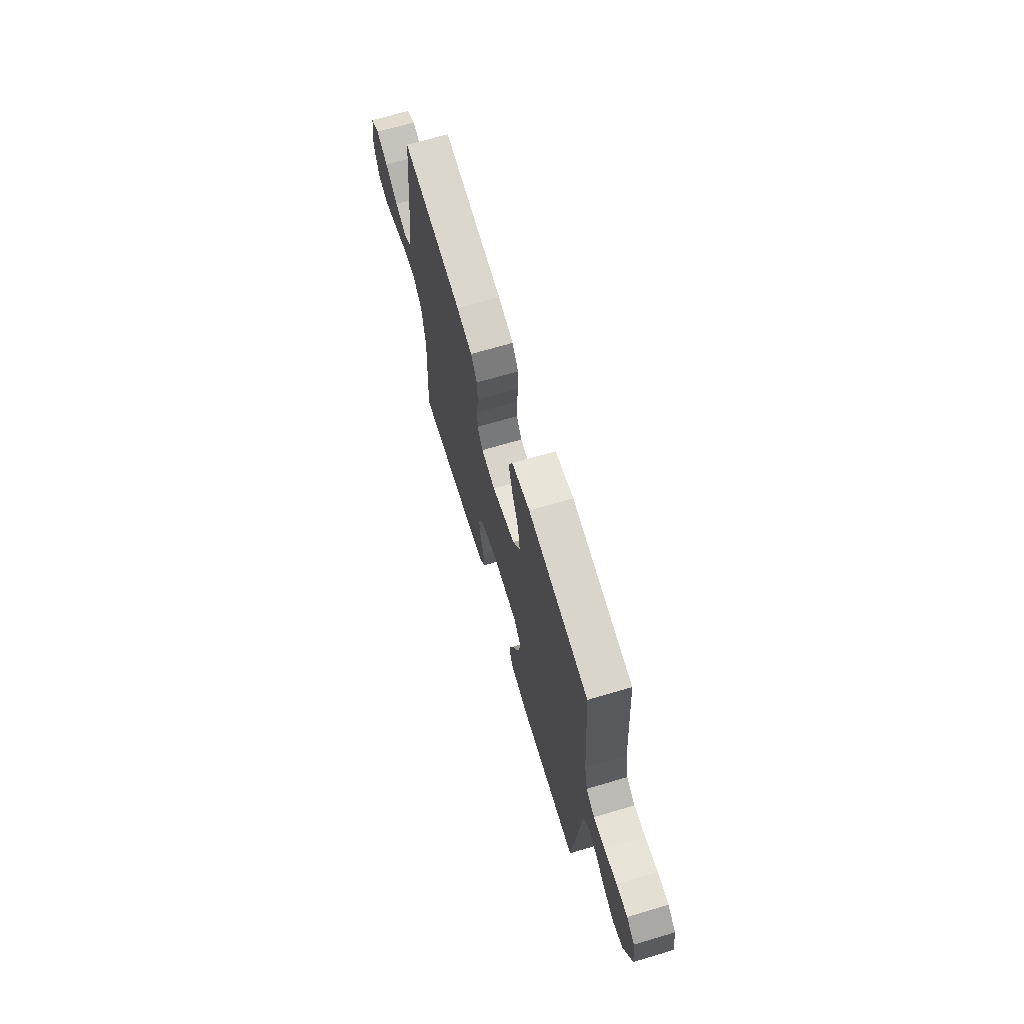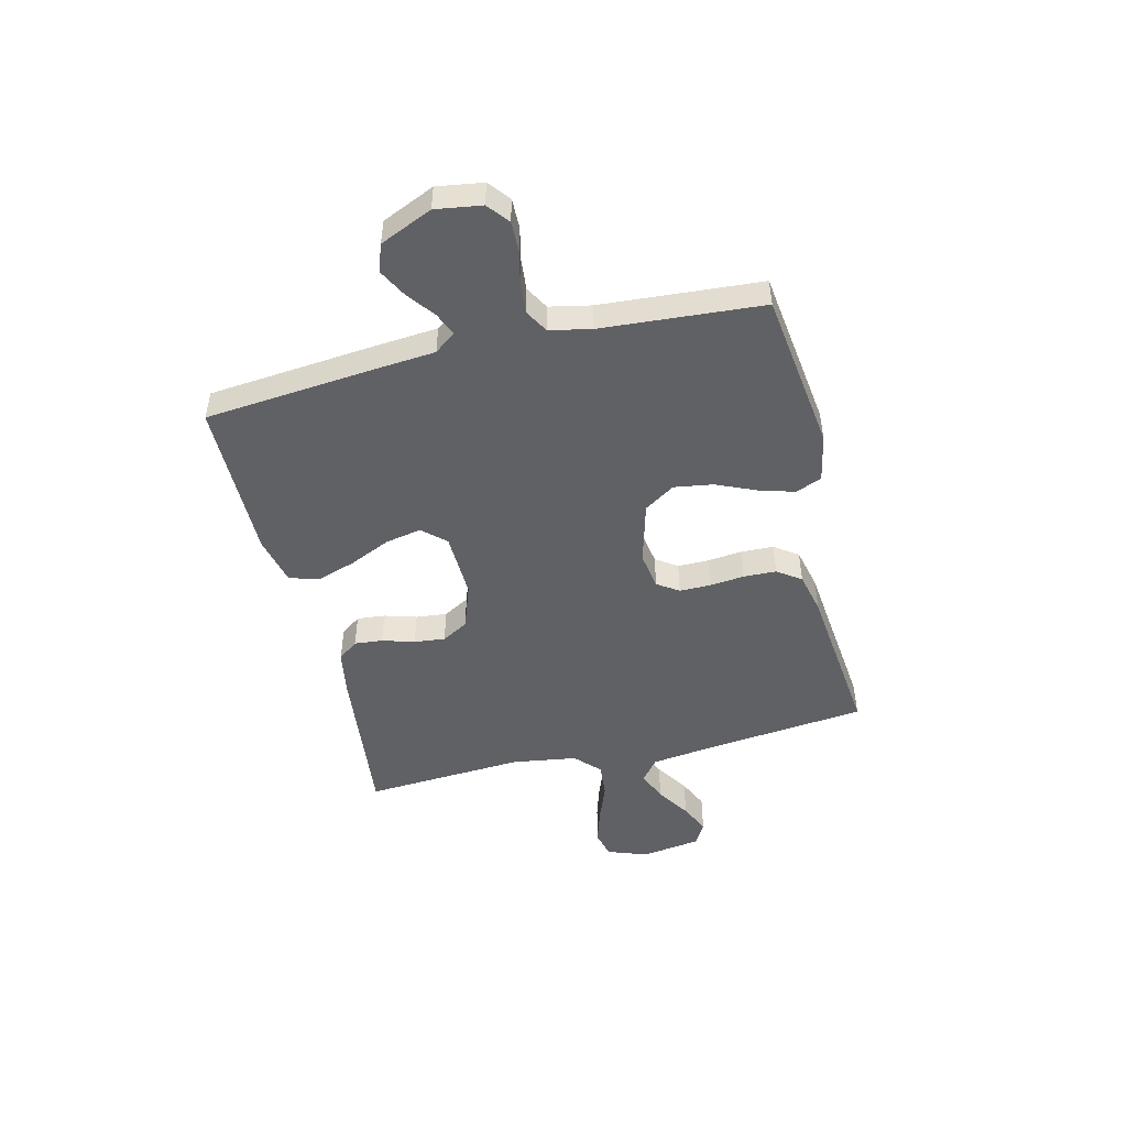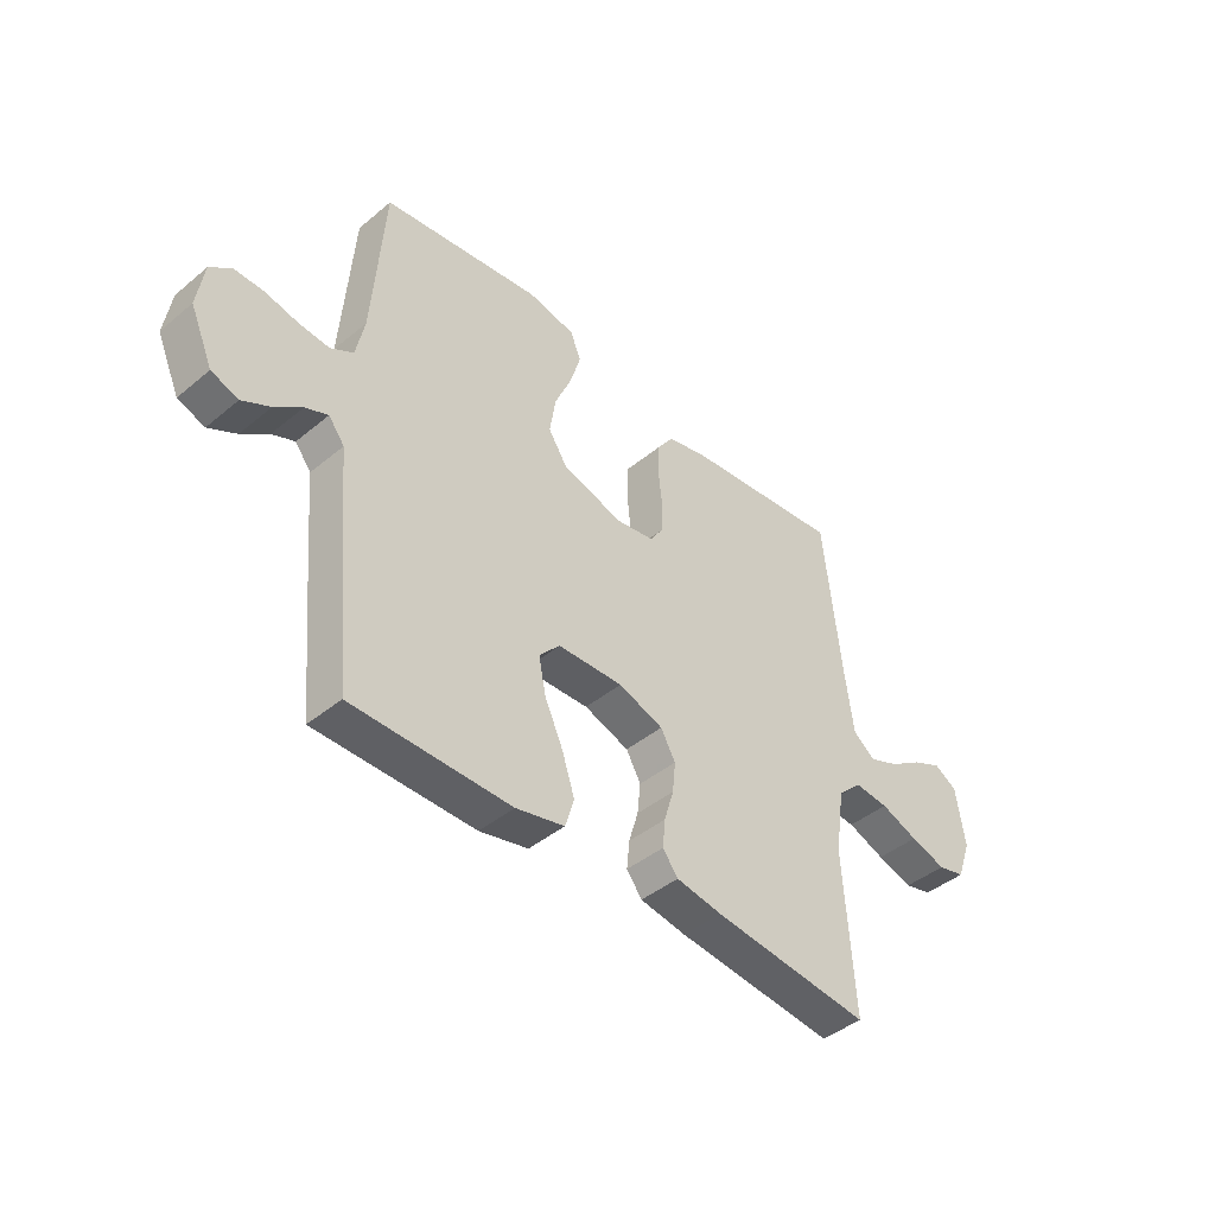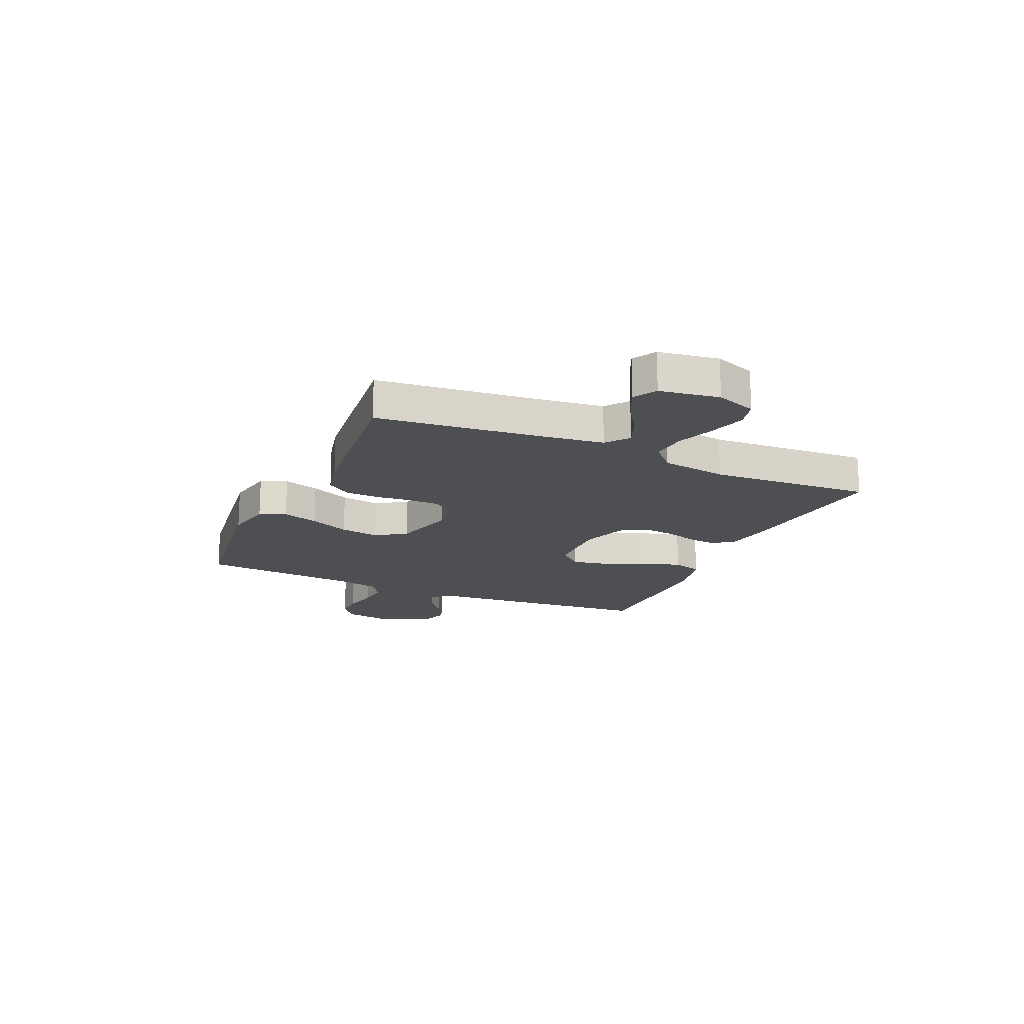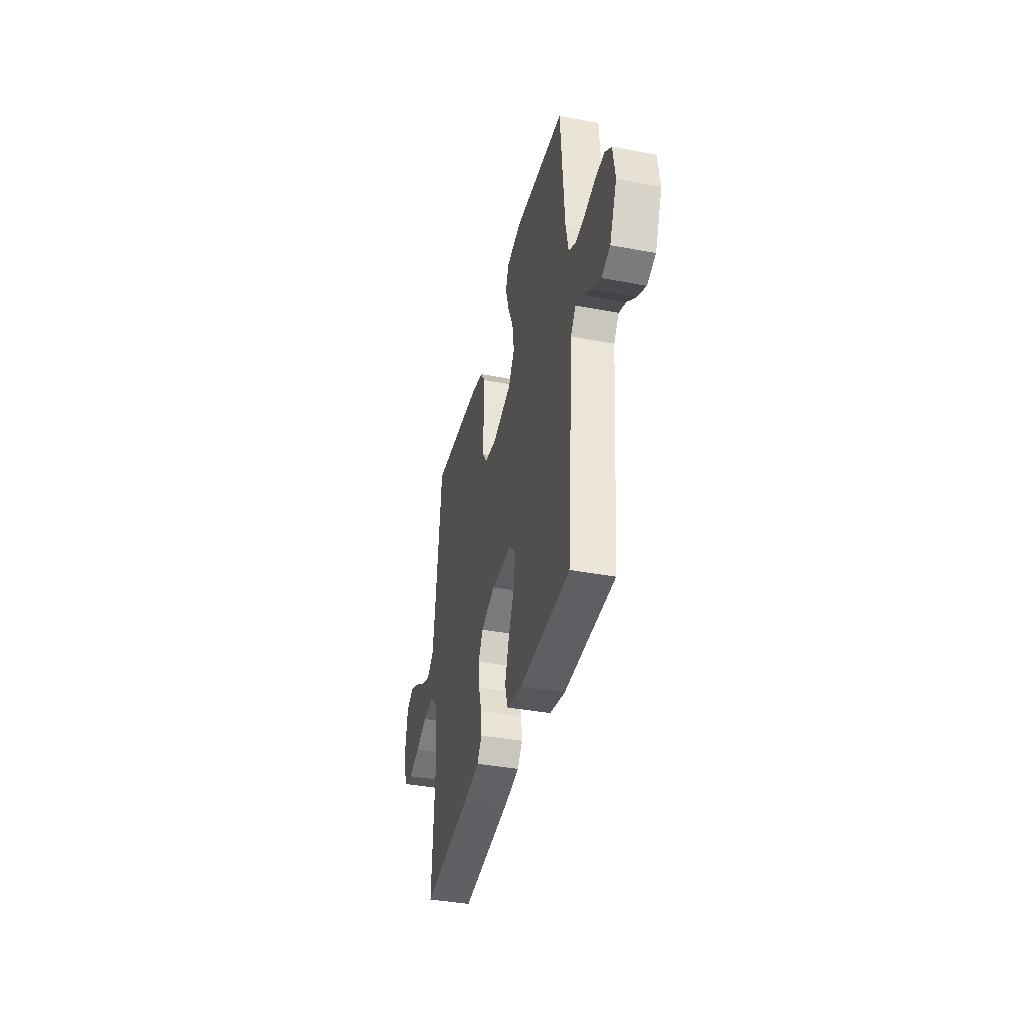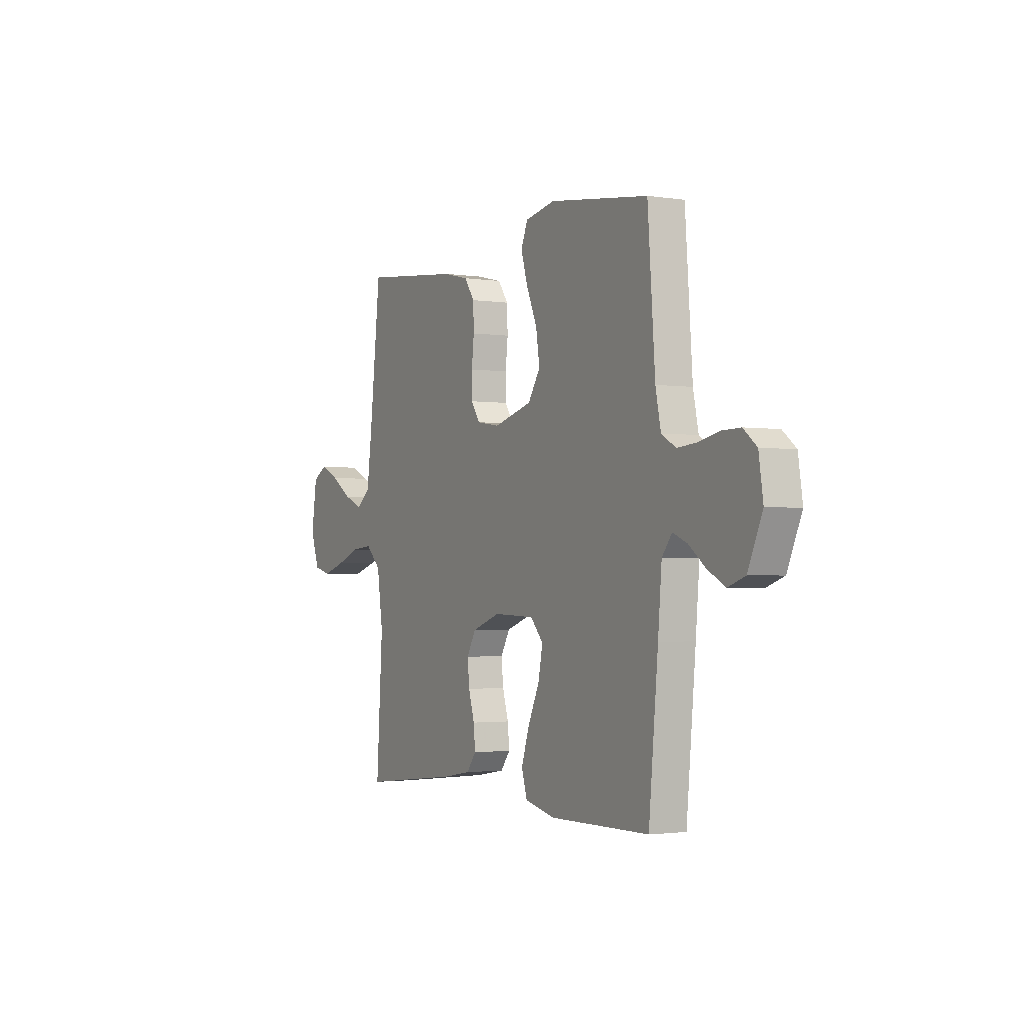
<metadata>
{"format":"obj","ext":"obj","renderer":"f3d","projection":"perspective","resolution":1024,"background":"white","views":[{"elev":67.8,"azim":-106.6,"up":"+Z"},{"elev":-48.3,"azim":-76.3,"up":"+Y"},{"elev":-43.0,"azim":-45.6,"up":"+Z"},{"elev":-17.7,"azim":66.0,"up":"+Y"},{"elev":-39.2,"azim":-103.3,"up":"+Z"},{"elev":-2.0,"azim":-118.6,"up":"+Z"}]}
</metadata>
<code>
v -0.5 0.07 0.5
v -0.2 0.07 0.54
v -0.11 0.07 0.522
v -0.09 0.07 0.473
v -0.11 0.07 0.406
v -0.142 0.07 0.332
v -0.153 0.07 0.26
v -0.116 0.07 0.203
v 0 0.07 0.171
v 0.07 0.07 0.182
v 0.097 0.07 0.222
v 0.097 0.07 0.28
v 0.09 0.07 0.345
v 0.092 0.07 0.406
v 0.123 0.07 0.45
v 0.2 0.07 0.468
v 0.5 0.07 0.5
v 0.533 0.07 0.2
v 0.549 0.07 0.079
v 0.591 0.07 0.046
v 0.648 0.07 0.069
v 0.711 0.07 0.11
v 0.768 0.07 0.136
v 0.811 0.07 0.111
v 0.828 0.07 0
v 0.801 0.07 -0.075
v 0.749 0.07 -0.088
v 0.681 0.07 -0.067
v 0.61 0.07 -0.04
v 0.545 0.07 -0.034
v 0.499 0.07 -0.078
v 0.481 0.07 -0.2
v 0.5 0.07 -0.5
v 0.2 0.07 -0.466
v 0.113 0.07 -0.451
v 0.084 0.07 -0.413
v 0.089 0.07 -0.36
v 0.107 0.07 -0.3
v 0.113 0.07 -0.242
v 0.085 0.07 -0.193
v 0 0.07 -0.163
v -0.124 0.07 -0.167
v -0.163 0.07 -0.21
v -0.15 0.07 -0.277
v -0.115 0.07 -0.354
v -0.091 0.07 -0.427
v -0.108 0.07 -0.482
v -0.2 0.07 -0.503
v -0.5 0.07 -0.5
v -0.528 0.07 -0.2
v -0.539 0.07 -0.07
v -0.569 0.07 -0.031
v -0.612 0.07 -0.049
v -0.663 0.07 -0.088
v -0.716 0.07 -0.116
v -0.767 0.07 -0.098
v -0.81 0.07 0
v -0.797 0.07 0.086
v -0.757 0.07 0.118
v -0.701 0.07 0.117
v -0.638 0.07 0.103
v -0.581 0.07 0.098
v -0.538 0.07 0.123
v -0.522 0.07 0.2
v -0.5 0 0.5
v -0.2 0 0.54
v -0.11 0 0.522
v -0.09 0 0.473
v -0.11 0 0.406
v -0.142 0 0.332
v -0.153 0 0.26
v -0.116 0 0.203
v 0 0 0.171
v 0.07 0 0.182
v 0.097 0 0.222
v 0.097 0 0.28
v 0.09 0 0.345
v 0.092 0 0.406
v 0.123 0 0.45
v 0.2 0 0.468
v 0.5 0 0.5
v 0.533 0 0.2
v 0.549 0 0.079
v 0.591 0 0.046
v 0.648 0 0.069
v 0.711 0 0.11
v 0.768 0 0.136
v 0.811 0 0.111
v 0.828 0 0
v 0.801 0 -0.075
v 0.749 0 -0.088
v 0.681 0 -0.067
v 0.61 0 -0.04
v 0.545 0 -0.034
v 0.499 0 -0.078
v 0.481 0 -0.2
v 0.5 0 -0.5
v 0.2 0 -0.466
v 0.113 0 -0.451
v 0.084 0 -0.413
v 0.089 0 -0.36
v 0.107 0 -0.3
v 0.113 0 -0.242
v 0.085 0 -0.193
v 0 0 -0.163
v -0.124 0 -0.167
v -0.163 0 -0.21
v -0.15 0 -0.277
v -0.115 0 -0.354
v -0.091 0 -0.427
v -0.108 0 -0.482
v -0.2 0 -0.503
v -0.5 0 -0.5
v -0.528 0 -0.2
v -0.539 0 -0.07
v -0.569 0 -0.031
v -0.612 0 -0.049
v -0.663 0 -0.088
v -0.716 0 -0.116
v -0.767 0 -0.098
v -0.81 0 0
v -0.797 0 0.086
v -0.757 0 0.118
v -0.701 0 0.117
v -0.638 0 0.103
v -0.581 0 0.098
v -0.538 0 0.123
v -0.522 0 0.2
f 59 60 61
f 58 59 61
f 57 58 61
f 56 57 61
f 55 56 61
f 54 55 61
f 53 54 61
f 52 53 61 62
f 51 52 62 63
f 51 63 64
f 50 51 64
f 49 50 64
f 48 49 64
f 47 48 64
f 46 47 64
f 45 46 64
f 44 45 64
f 36 37 38
f 35 36 38
f 34 35 38
f 33 34 38
f 32 33 38
f 31 32 38 39
f 30 31 39 40
f 27 28 29
f 26 27 29
f 25 26 29
f 24 25 29
f 23 24 29
f 22 23 29
f 21 22 29
f 20 21 29 30
f 30 40 41
f 20 30 41
f 19 20 41
f 16 17 18
f 15 16 18
f 14 15 18
f 13 14 18
f 12 13 18
f 11 12 18 19
f 4 5 6
f 3 4 6
f 2 3 6
f 1 2 6
f 64 1 6
f 64 6 7
f 43 44 64
f 64 7 8
f 43 64 8
f 42 43 8
f 19 41 42
f 11 19 42
f 10 11 42
f 9 10 42
f 8 9 42
f 125 124 123
f 125 123 122
f 125 122 121
f 125 121 120
f 125 120 119
f 125 119 118
f 125 118 117
f 126 125 117 116
f 127 126 116 115
f 128 127 115
f 128 115 114
f 128 114 113
f 128 113 112
f 128 112 111
f 128 111 110
f 128 110 109
f 128 109 108
f 102 101 100
f 102 100 99
f 102 99 98
f 102 98 97
f 102 97 96
f 103 102 96 95
f 104 103 95 94
f 93 92 91
f 93 91 90
f 93 90 89
f 93 89 88
f 93 88 87
f 93 87 86
f 93 86 85
f 94 93 85 84
f 105 104 94
f 105 94 84
f 105 84 83
f 82 81 80
f 82 80 79
f 82 79 78
f 82 78 77
f 82 77 76
f 83 82 76 75
f 70 69 68
f 70 68 67
f 70 67 66
f 70 66 65
f 70 65 128
f 71 70 128
f 128 108 107
f 72 71 128
f 72 128 107
f 72 107 106
f 106 105 83
f 106 83 75
f 106 75 74
f 106 74 73
f 106 73 72
f 1 65 66 2
f 2 66 67 3
f 3 67 68 4
f 4 68 69 5
f 5 69 70 6
f 6 70 71 7
f 7 71 72 8
f 8 72 73 9
f 9 73 74 10
f 10 74 75 11
f 11 75 76 12
f 12 76 77 13
f 13 77 78 14
f 14 78 79 15
f 15 79 80 16
f 16 80 81 17
f 17 81 82 18
f 18 82 83 19
f 19 83 84 20
f 20 84 85 21
f 21 85 86 22
f 22 86 87 23
f 23 87 88 24
f 24 88 89 25
f 25 89 90 26
f 26 90 91 27
f 27 91 92 28
f 28 92 93 29
f 29 93 94 30
f 30 94 95 31
f 31 95 96 32
f 32 96 97 33
f 33 97 98 34
f 34 98 99 35
f 35 99 100 36
f 36 100 101 37
f 37 101 102 38
f 38 102 103 39
f 39 103 104 40
f 40 104 105 41
f 41 105 106 42
f 42 106 107 43
f 43 107 108 44
f 44 108 109 45
f 45 109 110 46
f 46 110 111 47
f 47 111 112 48
f 48 112 113 49
f 49 113 114 50
f 50 114 115 51
f 51 115 116 52
f 52 116 117 53
f 53 117 118 54
f 54 118 119 55
f 55 119 120 56
f 56 120 121 57
f 57 121 122 58
f 58 122 123 59
f 59 123 124 60
f 60 124 125 61
f 61 125 126 62
f 62 126 127 63
f 63 127 128 64
f 64 128 65 1

</code>
